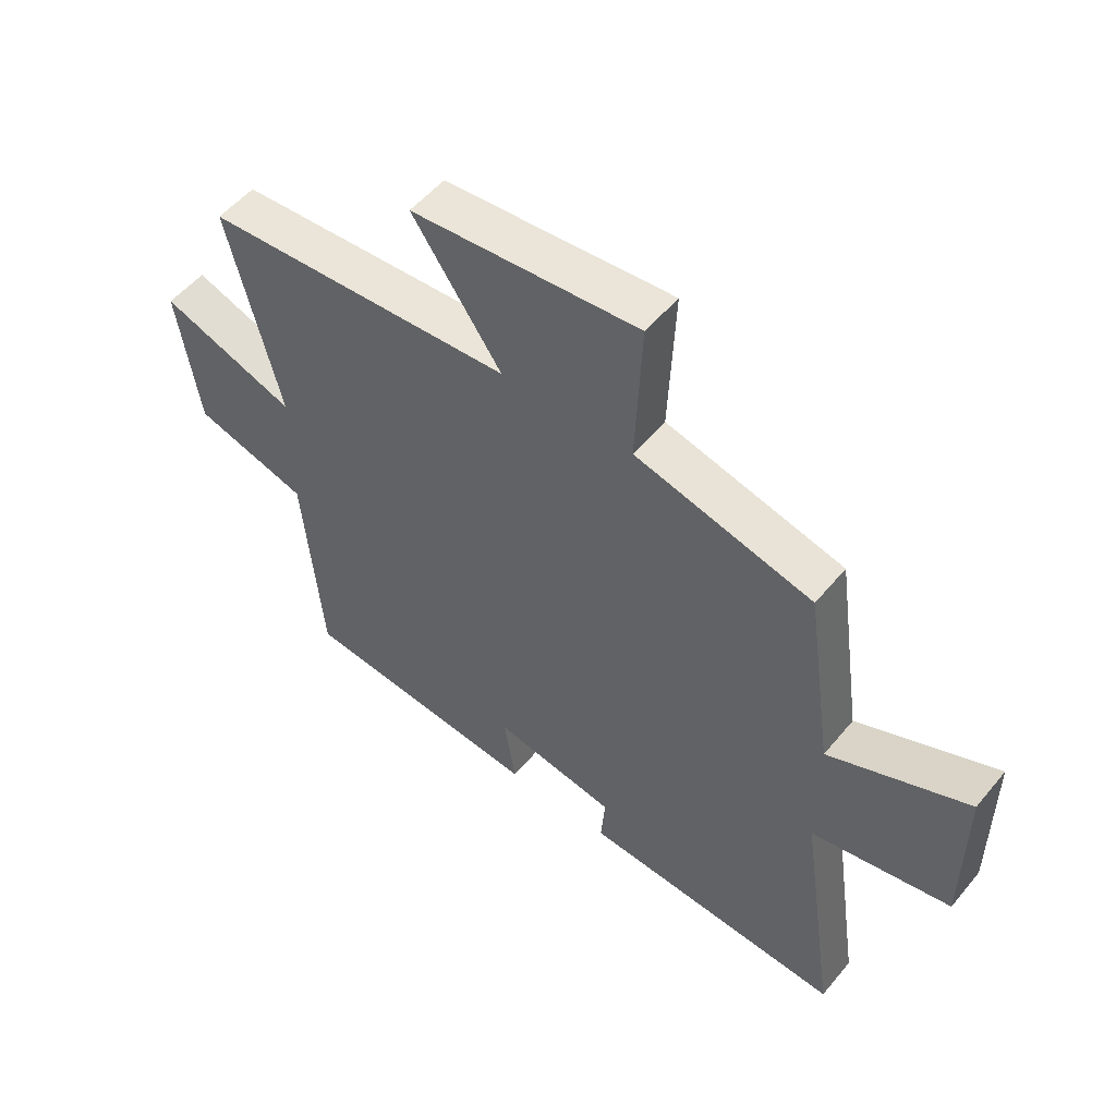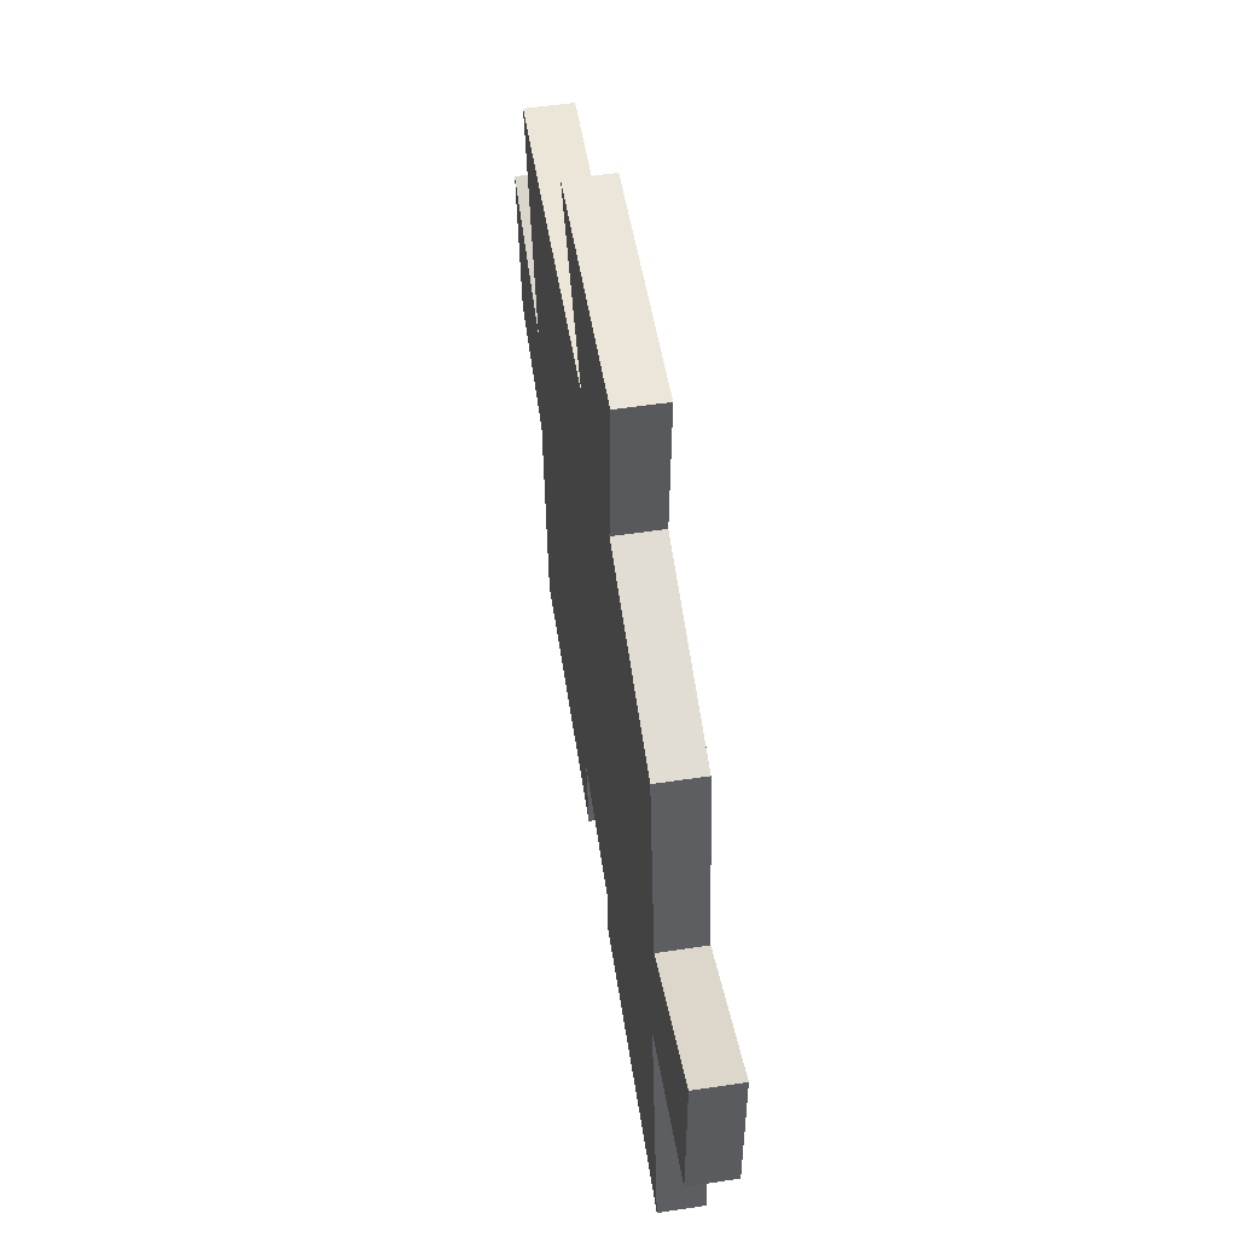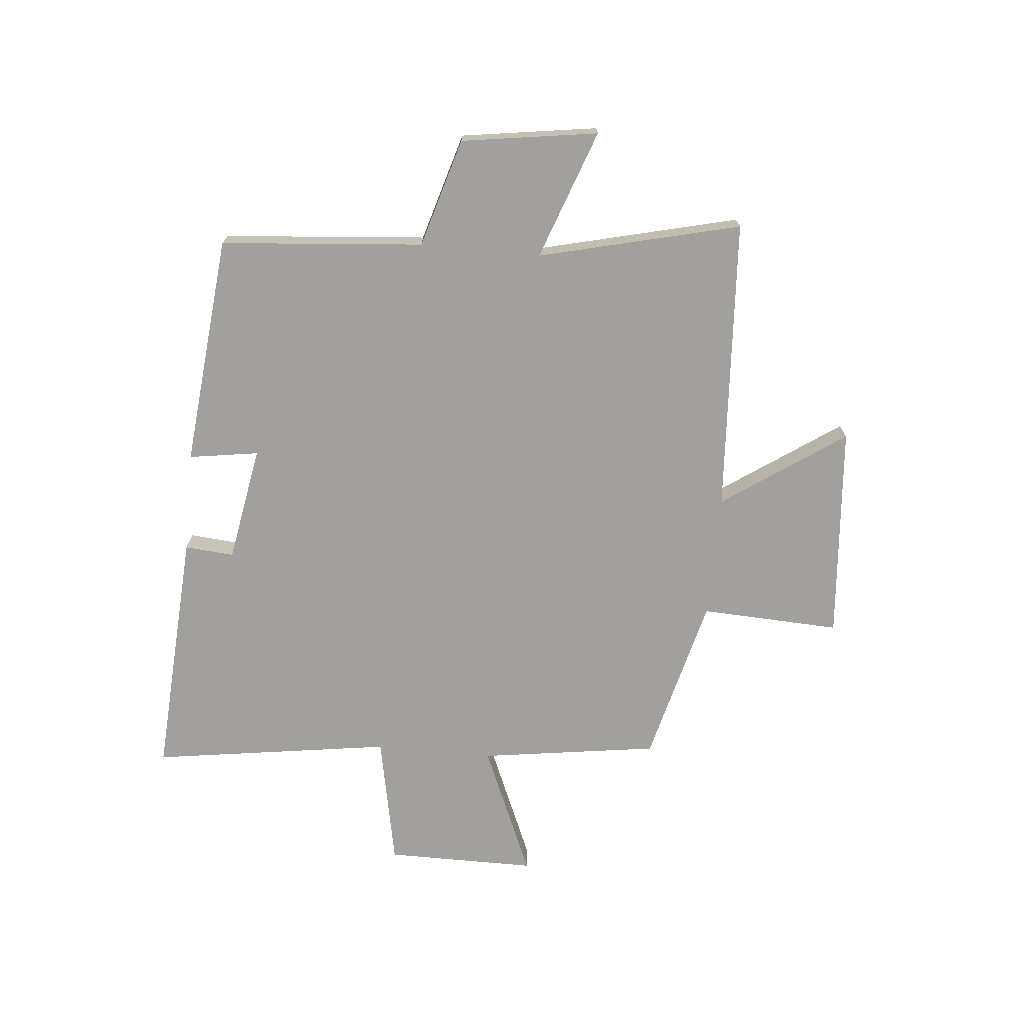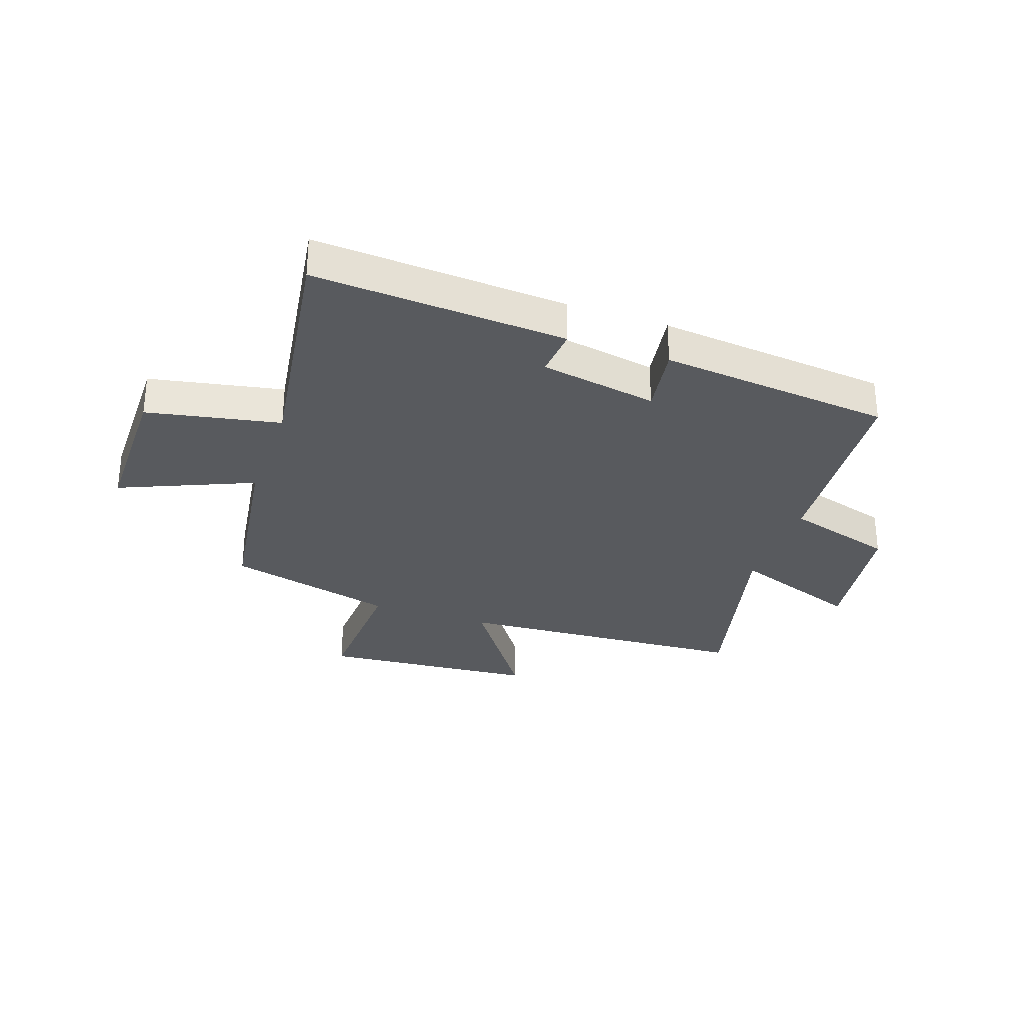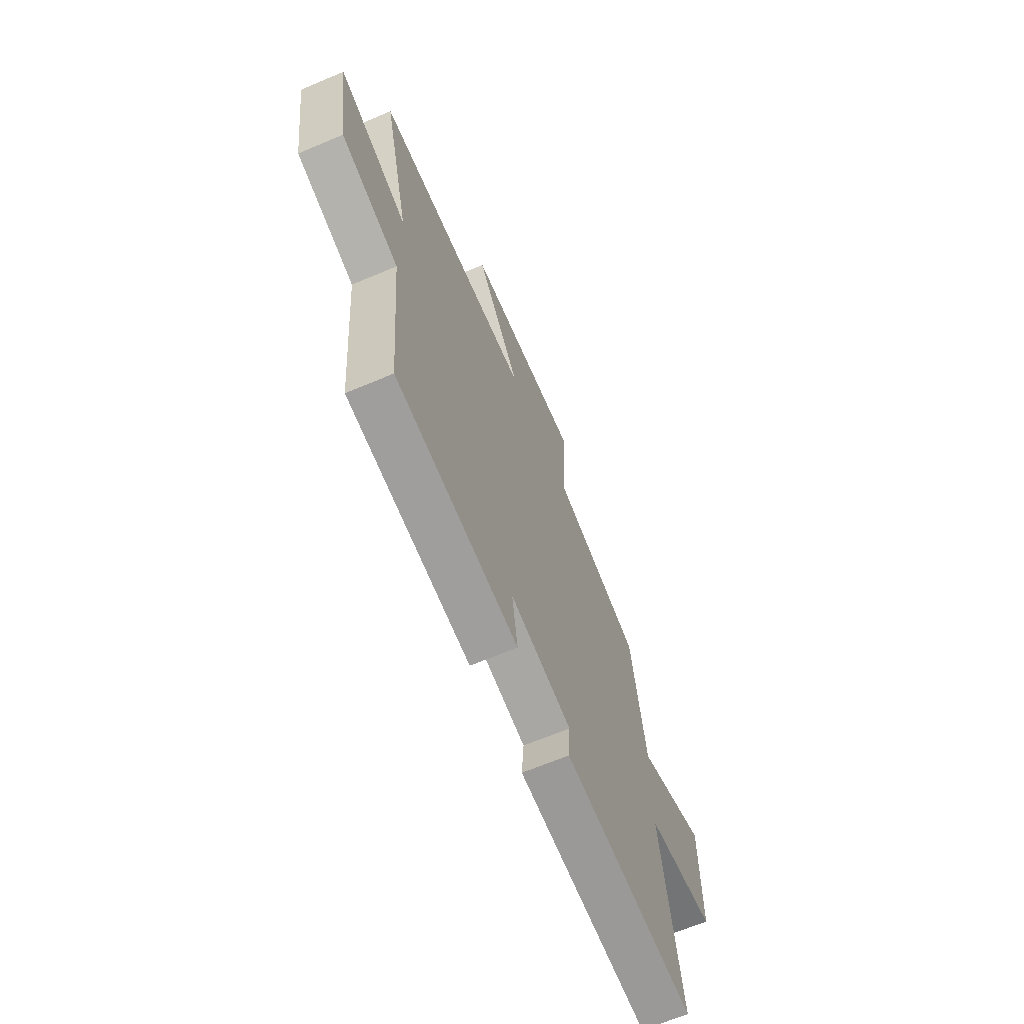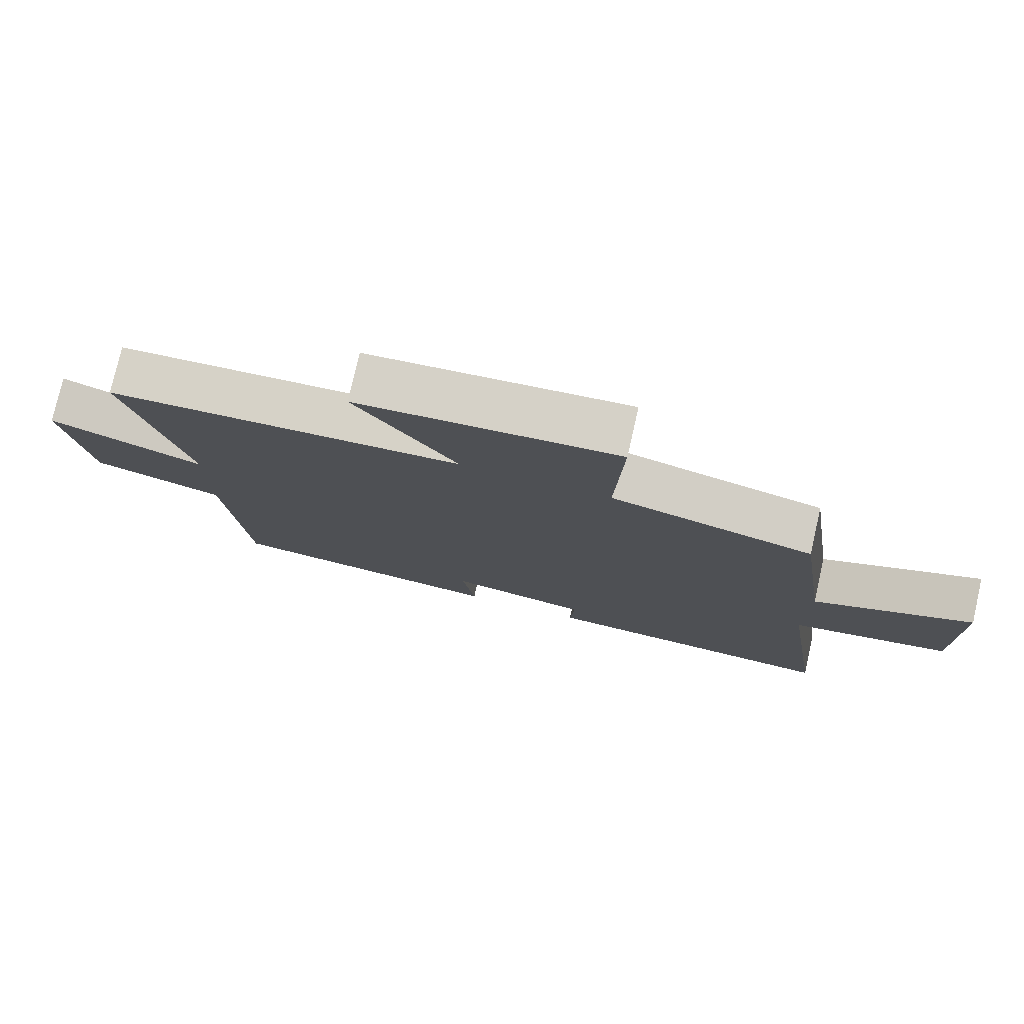
<metadata>
{"format":"obj","ext":"obj","renderer":"f3d","projection":"perspective","resolution":1024,"background":"white","views":[{"elev":53.1,"azim":38.6,"up":"+Z"},{"elev":54.9,"azim":81.0,"up":"+Z"},{"elev":-71.6,"azim":-95.4,"up":"+Y"},{"elev":-30.5,"azim":160.8,"up":"+Y"},{"elev":-66.1,"azim":-67.0,"up":"+Z"},{"elev":77.2,"azim":12.8,"up":"+Z"}]}
</metadata>
<code>
v 0.454 0.07 0.425
v 0.5 0.07 0.109
v 0.734 0.07 0.209
v 0.734 0.07 -0.057
v 0.5 0.07 -0.103
v 0.563 0.07 -0.527
v 0.12 0.07 -0.5
v 0.127 0.07 -0.413
v -0.079 0.07 -0.377
v -0.06 0.07 -0.5
v -0.469 0.07 -0.46
v -0.5 0.07 -0.102
v -0.692 0.07 -0.046
v -0.728 0.07 0.194
v -0.5 0.07 0.112
v -0.587 0.07 0.467
v -0.066 0.07 0.5
v -0.215 0.07 0.715
v 0.167 0.07 0.747
v 0.156 0.07 0.5
v 0.454 0 0.425
v 0.5 0 0.109
v 0.734 0 0.209
v 0.734 0 -0.057
v 0.5 0 -0.103
v 0.563 0 -0.527
v 0.12 0 -0.5
v 0.127 0 -0.413
v -0.079 0 -0.377
v -0.06 0 -0.5
v -0.469 0 -0.46
v -0.5 0 -0.102
v -0.692 0 -0.046
v -0.728 0 0.194
v -0.5 0 0.112
v -0.587 0 0.467
v -0.066 0 0.5
v -0.215 0 0.715
v 0.167 0 0.747
v 0.156 0 0.5
f 17 18 19 20
f 15 16 17 20
f 15 20 1 2
f 12 13 14 15
f 12 15 2
f 9 10 11 12
f 8 9 12 2
f 5 6 7 8
f 5 8 2 3
f 3 4 5
f 40 39 38 37
f 40 37 36 35
f 22 21 40 35
f 35 34 33 32
f 22 35 32
f 32 31 30 29
f 22 32 29 28
f 28 27 26 25
f 23 22 28 25
f 25 24 23
f 1 21 22 2
f 2 22 23 3
f 3 23 24 4
f 4 24 25 5
f 5 25 26 6
f 6 26 27 7
f 7 27 28 8
f 8 28 29 9
f 9 29 30 10
f 10 30 31 11
f 11 31 32 12
f 12 32 33 13
f 13 33 34 14
f 14 34 35 15
f 15 35 36 16
f 16 36 37 17
f 17 37 38 18
f 18 38 39 19
f 19 39 40 20
f 20 40 21 1

</code>
